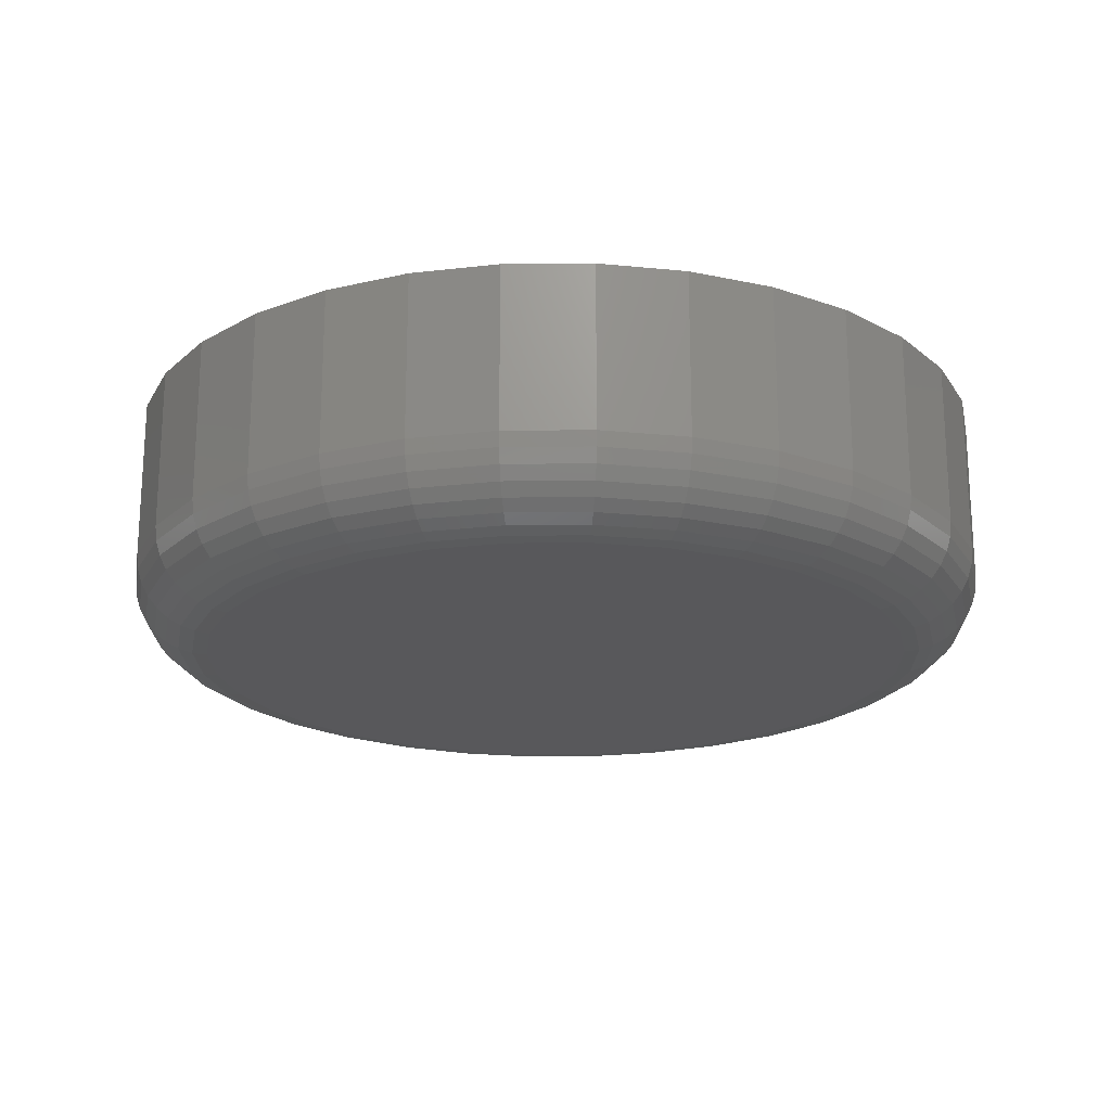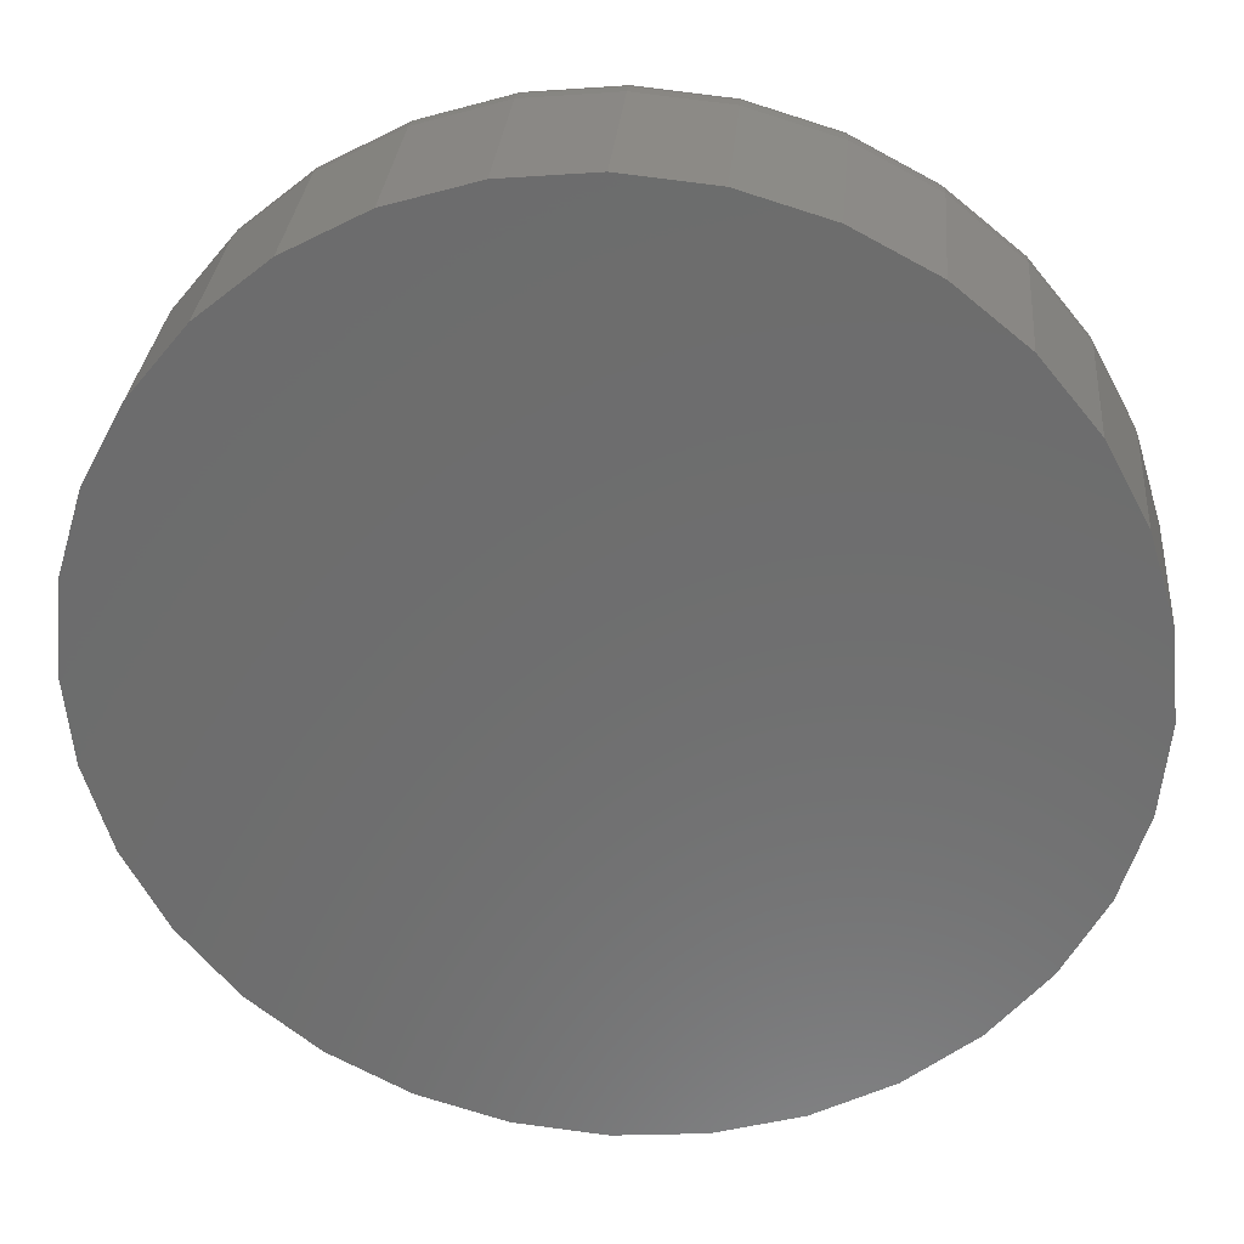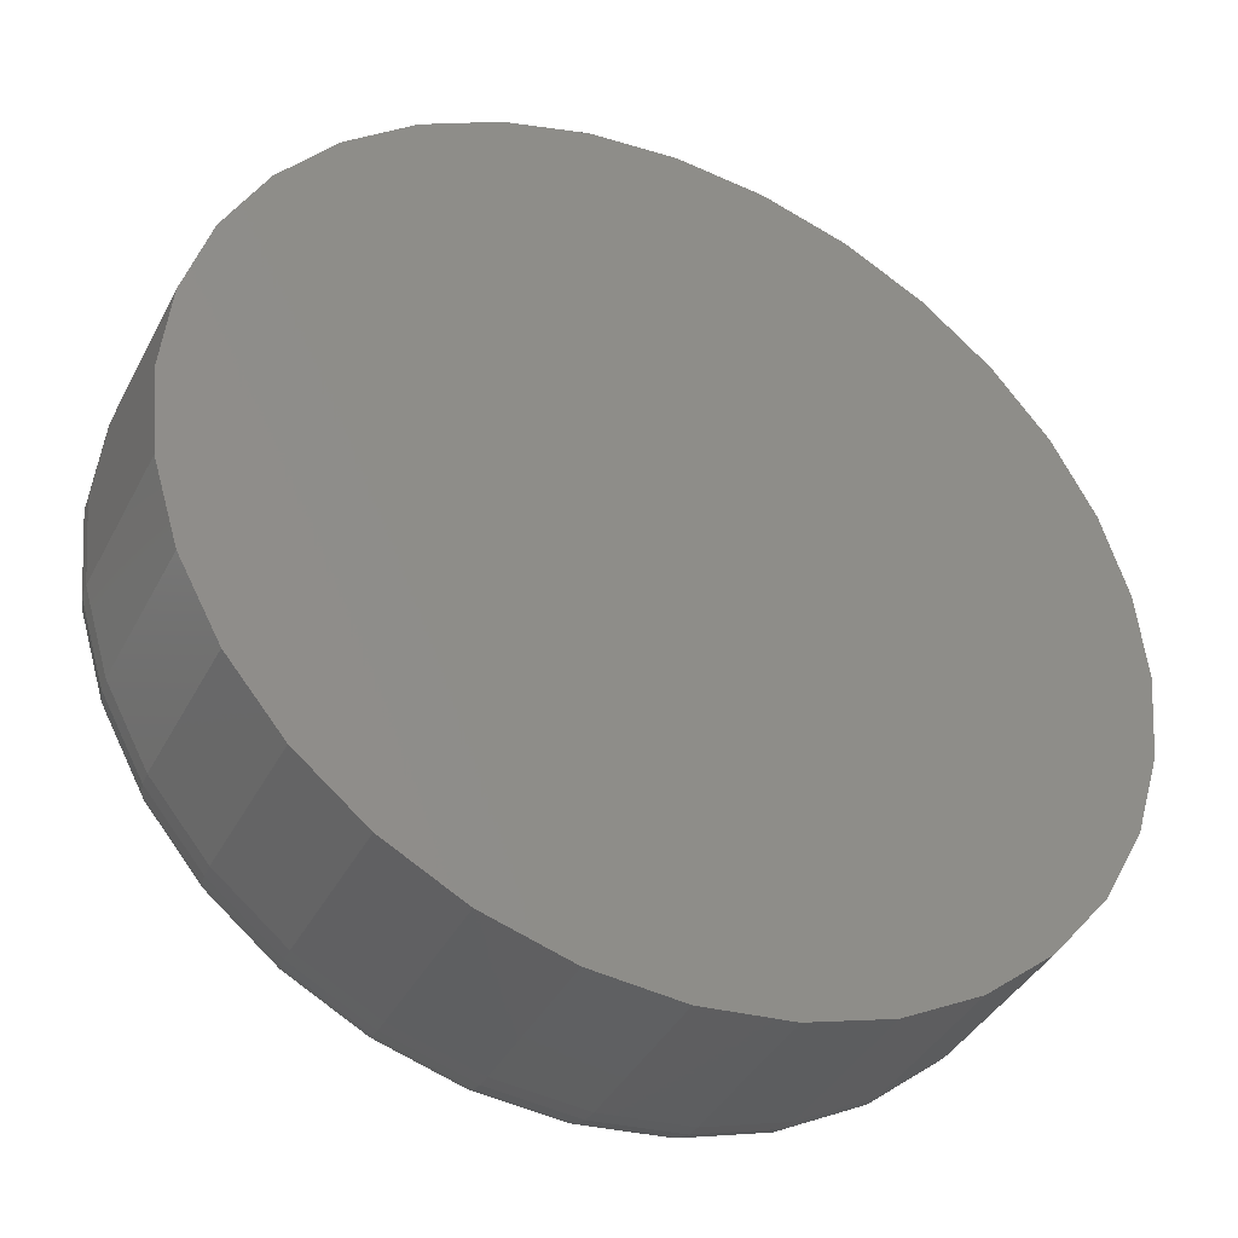
<metadata>
{"format":"stl","ext":"stl","renderer":"f3d","projection":"perspective","resolution":1024,"background":"white","views":[{"elev":-20.2,"azim":-38.5,"up":"+Z"},{"elev":30.2,"azim":4.9,"up":"+Y"},{"elev":-39.4,"azim":-25.3,"up":"+Y"}]}
</metadata>
<code>
# stl→obj: 320 verts, 636 faces
v 0.0006579 0.2935 0
v 0.05792 0.2879 0
v -0.0566 0.2879 0
v 0.0006579 -0.2935 0
v -0.0566 -0.2879 0
v 0.05792 -0.2879 0
v -0.1117 -0.2712 0
v 0.113 -0.2712 0
v -0.1624 -0.244 0
v 0.1637 -0.244 0
v -0.2069 -0.2075 0
v 0.2082 -0.2075 0
v -0.2434 -0.1631 0
v 0.2447 -0.1631 0
v -0.2705 -0.1123 0
v 0.2718 -0.1123 0
v -0.2872 -0.05726 0
v 0.2885 -0.05726 0
v -0.2928 -2.279e-16 0
v 0.2942 -7.502e-17 0
v -0.2872 0.05726 0
v 0.2885 0.05726 0
v -0.2705 0.1123 0
v 0.2718 0.1123 0
v -0.2434 0.1631 0
v 0.2447 0.1631 0
v -0.2069 0.2075 0
v 0.2082 0.2075 0
v -0.1624 0.244 0
v 0.1637 0.244 0
v -0.1117 0.2712 0
v 0.113 0.2712 0
v 0.3567 -7.196e-16 0.0625
v 0.3567 0 0.1953
v 0.3498 -0.06945 0.0625
v 0.3498 -0.06945 0.1953
v 0.3296 -0.1362 0.0625
v 0.3296 -0.1362 0.1953
v 0.2967 -0.1978 0.0625
v 0.2967 -0.1978 0.1953
v 0.2524 -0.2517 0.0625
v 0.2524 -0.2517 0.1953
v 0.1984 -0.296 0.0625
v 0.1984 -0.296 0.1953
v 0.1369 -0.3289 0.0625
v 0.1369 -0.3289 0.1953
v 0.07011 -0.3492 0.0625
v 0.07011 -0.3492 0.1953
v 0.0006579 -0.356 0.0625
v 0.0006579 -0.356 0.1953
v -0.06879 -0.3492 0.0625
v -0.06879 -0.3492 0.1953
v -0.1356 -0.3289 0.0625
v -0.1356 -0.3289 0.1953
v -0.1971 -0.296 0.0625
v -0.1971 -0.296 0.1953
v -0.2511 -0.2517 0.0625
v -0.2511 -0.2517 0.1953
v -0.2953 -0.1978 0.0625
v -0.2953 -0.1978 0.1953
v -0.3282 -0.1362 0.0625
v -0.3282 -0.1362 0.1953
v -0.3485 -0.06945 0.0625
v -0.3485 -0.06945 0.1953
v -0.3553 4.36e-17 0.0625
v -0.3553 4.36e-17 0.1953
v -0.3485 0.06945 0.0625
v -0.3485 0.06945 0.1953
v -0.3282 0.1362 0.0625
v -0.3282 0.1362 0.1953
v -0.2953 0.1978 0.0625
v -0.2953 0.1978 0.1953
v -0.2511 0.2517 0.0625
v -0.2511 0.2517 0.1953
v -0.1971 0.296 0.0625
v -0.1971 0.296 0.1953
v -0.1356 0.3289 0.0625
v -0.1356 0.3289 0.1953
v -0.06879 0.3492 0.0625
v -0.06879 0.3492 0.1953
v 0.0006579 0.356 0.0625
v 0.0006579 0.356 0.1953
v 0.07011 0.3492 0.0625
v 0.07011 0.3492 0.1953
v 0.1369 0.3289 0.0625
v 0.1369 0.3289 0.1953
v 0.1984 0.296 0.0625
v 0.1984 0.296 0.1953
v 0.2524 0.2517 0.0625
v 0.2524 0.2517 0.1953
v 0.2967 0.1978 0.0625
v 0.2967 0.1978 0.1953
v 0.3296 0.1362 0.0625
v 0.3296 0.1362 0.1953
v 0.3498 0.06945 0.0625
v 0.3498 0.06945 0.1953
v -0.3541 -2.776e-16 0.05031
v -0.3473 0.06922 0.05031
v -0.3506 -2.498e-16 0.03858
v -0.3438 0.06852 0.03858
v -0.3448 -2.776e-16 0.02778
v -0.3382 0.0674 0.02778
v -0.337 -2.498e-16 0.01831
v -0.3306 0.06588 0.01831
v -0.3276 -2.498e-16 0.01053
v -0.3213 0.06403 0.01053
v -0.3168 -2.498e-16 0.004758
v -0.3107 0.06193 0.004758
v -0.305 -2.498e-16 0.001201
v -0.2992 0.05964 0.001201
v 0.3486 0.06922 0.05031
v 0.3555 -5.551e-17 0.05031
v 0.3452 0.06852 0.03858
v 0.3519 -5.551e-17 0.03858
v 0.3395 0.0674 0.02778
v 0.3461 -8.327e-17 0.02778
v 0.3319 0.06588 0.01831
v 0.3384 -5.551e-17 0.01831
v 0.3226 0.06403 0.01053
v 0.3289 -5.551e-17 0.01053
v 0.312 0.06193 0.004758
v 0.3181 -8.327e-17 0.004758
v 0.3005 0.05964 0.001201
v 0.3064 -8.327e-17 0.001201
v 0.3285 0.1358 0.05031
v 0.3252 0.1344 0.03858
v 0.3198 0.1322 0.02778
v 0.3126 0.1292 0.01831
v 0.3039 0.1256 0.01053
v 0.2939 0.1215 0.004758
v 0.2831 0.117 0.001201
v 0.2957 0.1971 0.05031
v 0.2927 0.1951 0.03858
v 0.2879 0.1919 0.02778
v 0.2814 0.1876 0.01831
v 0.2736 0.1824 0.01053
v 0.2646 0.1763 0.004758
v 0.2548 0.1698 0.001201
v 0.2515 0.2509 0.05031
v 0.249 0.2484 0.03858
v 0.2449 0.2443 0.02778
v 0.2394 0.2388 0.01831
v 0.2327 0.2321 0.01053
v 0.2251 0.2245 0.004758
v 0.2168 0.2162 0.001201
v 0.1978 0.295 0.05031
v 0.1958 0.2921 0.03858
v 0.1926 0.2872 0.02778
v 0.1883 0.2808 0.01831
v 0.183 0.2729 0.01053
v 0.177 0.2639 0.004758
v 0.1705 0.2542 0.001201
v 0.1364 0.3278 0.05031
v 0.1351 0.3245 0.03858
v 0.1329 0.3192 0.02778
v 0.1299 0.312 0.01831
v 0.1263 0.3032 0.01053
v 0.1221 0.2933 0.004758
v 0.1176 0.2824 0.001201
v 0.06988 0.348 0.05031
v 0.06918 0.3445 0.03858
v 0.06806 0.3388 0.02778
v 0.06654 0.3312 0.01831
v 0.06469 0.3219 0.01053
v 0.06258 0.3113 0.004758
v 0.0603 0.2998 0.001201
v 0.0006579 0.3548 0.05031
v 0.0006579 0.3512 0.03858
v 0.0006579 0.3455 0.02778
v 0.0006579 0.3377 0.01831
v 0.0006579 0.3282 0.01053
v 0.0006579 0.3174 0.004758
v 0.0006579 0.3057 0.001201
v -0.06856 0.348 0.05031
v -0.06787 0.3445 0.03858
v -0.06674 0.3388 0.02778
v -0.06522 0.3312 0.01831
v -0.06338 0.3219 0.01053
v -0.06127 0.3113 0.004758
v -0.05898 0.2998 0.001201
v -0.1351 0.3278 0.05031
v -0.1338 0.3245 0.03858
v -0.1315 0.3192 0.02778
v -0.1286 0.312 0.01831
v -0.1249 0.3032 0.01053
v -0.1208 0.2933 0.004758
v -0.1163 0.2824 0.001201
v -0.1965 0.295 0.05031
v -0.1945 0.2921 0.03858
v -0.1913 0.2872 0.02778
v -0.187 0.2808 0.01831
v -0.1817 0.2729 0.01053
v -0.1757 0.2639 0.004758
v -0.1692 0.2542 0.001201
v -0.2502 0.2509 0.05031
v -0.2477 0.2484 0.03858
v -0.2436 0.2443 0.02778
v -0.2381 0.2388 0.01831
v -0.2314 0.2321 0.01053
v -0.2238 0.2245 0.004758
v -0.2155 0.2162 0.001201
v -0.2943 0.1971 0.05031
v -0.2914 0.1951 0.03858
v -0.2866 0.1919 0.02778
v -0.2801 0.1876 0.01831
v -0.2723 0.1824 0.01053
v -0.2633 0.1763 0.004758
v -0.2535 0.1698 0.001201
v -0.3271 0.1358 0.05031
v -0.3239 0.1344 0.03858
v -0.3185 0.1322 0.02778
v -0.3113 0.1292 0.01831
v -0.3026 0.1256 0.01053
v -0.2926 0.1215 0.004758
v -0.2818 0.117 0.001201
v 0.3486 -0.06922 0.05031
v 0.3452 -0.06852 0.03858
v 0.3395 -0.0674 0.02778
v 0.3319 -0.06588 0.01831
v 0.3226 -0.06403 0.01053
v 0.312 -0.06193 0.004758
v 0.3005 -0.05964 0.001201
v -0.3473 -0.06922 0.05031
v -0.3438 -0.06852 0.03858
v -0.3382 -0.0674 0.02778
v -0.3306 -0.06588 0.01831
v -0.3213 -0.06403 0.01053
v -0.3107 -0.06193 0.004758
v -0.2992 -0.05964 0.001201
v -0.3271 -0.1358 0.05031
v -0.3239 -0.1344 0.03858
v -0.3185 -0.1322 0.02778
v -0.3113 -0.1292 0.01831
v -0.3026 -0.1256 0.01053
v -0.2926 -0.1215 0.004758
v -0.2818 -0.117 0.001201
v -0.2943 -0.1971 0.05031
v -0.2914 -0.1951 0.03858
v -0.2866 -0.1919 0.02778
v -0.2801 -0.1876 0.01831
v -0.2723 -0.1824 0.01053
v -0.2633 -0.1763 0.004758
v -0.2535 -0.1698 0.001201
v -0.2502 -0.2509 0.05031
v -0.2477 -0.2484 0.03858
v -0.2436 -0.2443 0.02778
v -0.2381 -0.2388 0.01831
v -0.2314 -0.2321 0.01053
v -0.2238 -0.2245 0.004758
v -0.2155 -0.2162 0.001201
v -0.1965 -0.295 0.05031
v -0.1945 -0.2921 0.03858
v -0.1913 -0.2872 0.02778
v -0.187 -0.2808 0.01831
v -0.1817 -0.2729 0.01053
v -0.1757 -0.2639 0.004758
v -0.1692 -0.2542 0.001201
v -0.1351 -0.3278 0.05031
v -0.1338 -0.3245 0.03858
v -0.1315 -0.3192 0.02778
v -0.1286 -0.312 0.01831
v -0.1249 -0.3032 0.01053
v -0.1208 -0.2933 0.004758
v -0.1163 -0.2824 0.001201
v -0.06856 -0.348 0.05031
v -0.06787 -0.3445 0.03858
v -0.06674 -0.3388 0.02778
v -0.06522 -0.3312 0.01831
v -0.06338 -0.3219 0.01053
v -0.06127 -0.3113 0.004758
v -0.05898 -0.2998 0.001201
v 0.0006579 -0.3548 0.05031
v 0.0006579 -0.3512 0.03858
v 0.0006579 -0.3455 0.02778
v 0.0006579 -0.3377 0.01831
v 0.0006579 -0.3282 0.01053
v 0.0006579 -0.3174 0.004758
v 0.0006579 -0.3057 0.001201
v 0.06988 -0.348 0.05031
v 0.06918 -0.3445 0.03858
v 0.06806 -0.3388 0.02778
v 0.06654 -0.3312 0.01831
v 0.06469 -0.3219 0.01053
v 0.06258 -0.3113 0.004758
v 0.0603 -0.2998 0.001201
v 0.1364 -0.3278 0.05031
v 0.1351 -0.3245 0.03858
v 0.1329 -0.3192 0.02778
v 0.1299 -0.312 0.01831
v 0.1263 -0.3032 0.01053
v 0.1221 -0.2933 0.004758
v 0.1176 -0.2824 0.001201
v 0.1978 -0.295 0.05031
v 0.1958 -0.2921 0.03858
v 0.1926 -0.2872 0.02778
v 0.1883 -0.2808 0.01831
v 0.183 -0.2729 0.01053
v 0.177 -0.2639 0.004758
v 0.1705 -0.2542 0.001201
v 0.2515 -0.2509 0.05031
v 0.249 -0.2484 0.03858
v 0.2449 -0.2443 0.02778
v 0.2394 -0.2388 0.01831
v 0.2327 -0.2321 0.01053
v 0.2251 -0.2245 0.004758
v 0.2168 -0.2162 0.001201
v 0.2957 -0.1971 0.05031
v 0.2927 -0.1951 0.03858
v 0.2879 -0.1919 0.02778
v 0.2814 -0.1876 0.01831
v 0.2736 -0.1824 0.01053
v 0.2646 -0.1763 0.004758
v 0.2548 -0.1698 0.001201
v 0.3285 -0.1358 0.05031
v 0.3252 -0.1344 0.03858
v 0.3198 -0.1322 0.02778
v 0.3126 -0.1292 0.01831
v 0.3039 -0.1256 0.01053
v 0.2939 -0.1215 0.004758
v 0.2831 -0.117 0.001201
f 1 2 3
f 4 5 6
f 6 5 7
f 6 7 8
f 8 7 9
f 8 9 10
f 10 9 11
f 10 11 12
f 12 11 13
f 12 13 14
f 14 13 15
f 14 15 16
f 16 15 17
f 16 17 18
f 18 17 19
f 18 19 20
f 20 19 21
f 20 21 22
f 22 21 23
f 22 23 24
f 24 23 25
f 24 25 26
f 26 25 27
f 26 27 28
f 28 27 29
f 28 29 30
f 30 29 31
f 30 31 32
f 32 31 3
f 32 3 2
f 33 34 35
f 35 34 36
f 35 36 37
f 37 36 38
f 37 38 39
f 39 38 40
f 39 40 41
f 41 40 42
f 41 42 43
f 43 42 44
f 43 44 45
f 45 44 46
f 45 46 47
f 47 46 48
f 47 48 49
f 49 48 50
f 49 50 51
f 51 50 52
f 51 52 53
f 53 52 54
f 53 54 55
f 55 54 56
f 55 56 57
f 57 56 58
f 57 58 59
f 59 58 60
f 59 60 61
f 61 60 62
f 61 62 63
f 63 62 64
f 63 64 65
f 65 64 66
f 65 66 67
f 67 66 68
f 67 68 69
f 69 68 70
f 69 70 71
f 71 70 72
f 71 72 73
f 73 72 74
f 73 74 75
f 75 74 76
f 75 76 77
f 77 76 78
f 77 78 79
f 79 78 80
f 79 80 81
f 81 80 82
f 81 82 83
f 83 82 84
f 83 84 85
f 85 84 86
f 85 86 87
f 87 86 88
f 87 88 89
f 89 88 90
f 89 90 91
f 91 90 92
f 91 92 93
f 93 92 94
f 93 94 95
f 95 94 96
f 95 96 33
f 33 96 34
f 65 67 97
f 97 67 98
f 97 98 99
f 99 98 100
f 99 100 101
f 101 100 102
f 101 102 103
f 103 102 104
f 103 104 105
f 105 104 106
f 105 106 107
f 107 106 108
f 107 108 109
f 109 108 110
f 109 110 19
f 19 110 21
f 95 33 111
f 111 33 112
f 111 112 113
f 113 112 114
f 113 114 115
f 115 114 116
f 115 116 117
f 117 116 118
f 117 118 119
f 119 118 120
f 119 120 121
f 121 120 122
f 121 122 123
f 123 122 124
f 123 124 22
f 22 124 20
f 93 95 125
f 125 95 111
f 125 111 126
f 126 111 113
f 126 113 127
f 127 113 115
f 127 115 128
f 128 115 117
f 128 117 129
f 129 117 119
f 129 119 130
f 130 119 121
f 130 121 131
f 131 121 123
f 131 123 24
f 24 123 22
f 91 93 132
f 132 93 125
f 132 125 133
f 133 125 126
f 133 126 134
f 134 126 127
f 134 127 135
f 135 127 128
f 135 128 136
f 136 128 129
f 136 129 137
f 137 129 130
f 137 130 138
f 138 130 131
f 138 131 26
f 26 131 24
f 89 91 139
f 139 91 132
f 139 132 140
f 140 132 133
f 140 133 141
f 141 133 134
f 141 134 142
f 142 134 135
f 142 135 143
f 143 135 136
f 143 136 144
f 144 136 137
f 144 137 145
f 145 137 138
f 145 138 28
f 28 138 26
f 87 89 146
f 146 89 139
f 146 139 147
f 147 139 140
f 147 140 148
f 148 140 141
f 148 141 149
f 149 141 142
f 149 142 150
f 150 142 143
f 150 143 151
f 151 143 144
f 151 144 152
f 152 144 145
f 152 145 30
f 30 145 28
f 85 87 153
f 153 87 146
f 153 146 154
f 154 146 147
f 154 147 155
f 155 147 148
f 155 148 156
f 156 148 149
f 156 149 157
f 157 149 150
f 157 150 158
f 158 150 151
f 158 151 159
f 159 151 152
f 159 152 32
f 32 152 30
f 83 85 160
f 160 85 153
f 160 153 161
f 161 153 154
f 161 154 162
f 162 154 155
f 162 155 163
f 163 155 156
f 163 156 164
f 164 156 157
f 164 157 165
f 165 157 158
f 165 158 166
f 166 158 159
f 166 159 2
f 2 159 32
f 81 83 167
f 167 83 160
f 167 160 168
f 168 160 161
f 168 161 169
f 169 161 162
f 169 162 170
f 170 162 163
f 170 163 171
f 171 163 164
f 171 164 172
f 172 164 165
f 172 165 173
f 173 165 166
f 173 166 1
f 1 166 2
f 79 81 174
f 174 81 167
f 174 167 175
f 175 167 168
f 175 168 176
f 176 168 169
f 176 169 177
f 177 169 170
f 177 170 178
f 178 170 171
f 178 171 179
f 179 171 172
f 179 172 180
f 180 172 173
f 180 173 3
f 3 173 1
f 77 79 181
f 181 79 174
f 181 174 182
f 182 174 175
f 182 175 183
f 183 175 176
f 183 176 184
f 184 176 177
f 184 177 185
f 185 177 178
f 185 178 186
f 186 178 179
f 186 179 187
f 187 179 180
f 187 180 31
f 31 180 3
f 75 77 188
f 188 77 181
f 188 181 189
f 189 181 182
f 189 182 190
f 190 182 183
f 190 183 191
f 191 183 184
f 191 184 192
f 192 184 185
f 192 185 193
f 193 185 186
f 193 186 194
f 194 186 187
f 194 187 29
f 29 187 31
f 73 75 195
f 195 75 188
f 195 188 196
f 196 188 189
f 196 189 197
f 197 189 190
f 197 190 198
f 198 190 191
f 198 191 199
f 199 191 192
f 199 192 200
f 200 192 193
f 200 193 201
f 201 193 194
f 201 194 27
f 27 194 29
f 71 73 202
f 202 73 195
f 202 195 203
f 203 195 196
f 203 196 204
f 204 196 197
f 204 197 205
f 205 197 198
f 205 198 206
f 206 198 199
f 206 199 207
f 207 199 200
f 207 200 208
f 208 200 201
f 208 201 25
f 25 201 27
f 69 71 209
f 209 71 202
f 209 202 210
f 210 202 203
f 210 203 211
f 211 203 204
f 211 204 212
f 212 204 205
f 212 205 213
f 213 205 206
f 213 206 214
f 214 206 207
f 214 207 215
f 215 207 208
f 215 208 23
f 23 208 25
f 67 69 98
f 98 69 209
f 98 209 100
f 100 209 210
f 100 210 102
f 102 210 211
f 102 211 104
f 104 211 212
f 104 212 106
f 106 212 213
f 106 213 108
f 108 213 214
f 108 214 110
f 110 214 215
f 110 215 21
f 21 215 23
f 33 35 112
f 112 35 216
f 112 216 114
f 114 216 217
f 114 217 116
f 116 217 218
f 116 218 118
f 118 218 219
f 118 219 120
f 120 219 220
f 120 220 122
f 122 220 221
f 122 221 124
f 124 221 222
f 124 222 20
f 20 222 18
f 63 65 223
f 223 65 97
f 223 97 224
f 224 97 99
f 224 99 225
f 225 99 101
f 225 101 226
f 226 101 103
f 226 103 227
f 227 103 105
f 227 105 228
f 228 105 107
f 228 107 229
f 229 107 109
f 229 109 17
f 17 109 19
f 61 63 230
f 230 63 223
f 230 223 231
f 231 223 224
f 231 224 232
f 232 224 225
f 232 225 233
f 233 225 226
f 233 226 234
f 234 226 227
f 234 227 235
f 235 227 228
f 235 228 236
f 236 228 229
f 236 229 15
f 15 229 17
f 59 61 237
f 237 61 230
f 237 230 238
f 238 230 231
f 238 231 239
f 239 231 232
f 239 232 240
f 240 232 233
f 240 233 241
f 241 233 234
f 241 234 242
f 242 234 235
f 242 235 243
f 243 235 236
f 243 236 13
f 13 236 15
f 57 59 244
f 244 59 237
f 244 237 245
f 245 237 238
f 245 238 246
f 246 238 239
f 246 239 247
f 247 239 240
f 247 240 248
f 248 240 241
f 248 241 249
f 249 241 242
f 249 242 250
f 250 242 243
f 250 243 11
f 11 243 13
f 55 57 251
f 251 57 244
f 251 244 252
f 252 244 245
f 252 245 253
f 253 245 246
f 253 246 254
f 254 246 247
f 254 247 255
f 255 247 248
f 255 248 256
f 256 248 249
f 256 249 257
f 257 249 250
f 257 250 9
f 9 250 11
f 53 55 258
f 258 55 251
f 258 251 259
f 259 251 252
f 259 252 260
f 260 252 253
f 260 253 261
f 261 253 254
f 261 254 262
f 262 254 255
f 262 255 263
f 263 255 256
f 263 256 264
f 264 256 257
f 264 257 7
f 7 257 9
f 51 53 265
f 265 53 258
f 265 258 266
f 266 258 259
f 266 259 267
f 267 259 260
f 267 260 268
f 268 260 261
f 268 261 269
f 269 261 262
f 269 262 270
f 270 262 263
f 270 263 271
f 271 263 264
f 271 264 5
f 5 264 7
f 49 51 272
f 272 51 265
f 272 265 273
f 273 265 266
f 273 266 274
f 274 266 267
f 274 267 275
f 275 267 268
f 275 268 276
f 276 268 269
f 276 269 277
f 277 269 270
f 277 270 278
f 278 270 271
f 278 271 4
f 4 271 5
f 47 49 279
f 279 49 272
f 279 272 280
f 280 272 273
f 280 273 281
f 281 273 274
f 281 274 282
f 282 274 275
f 282 275 283
f 283 275 276
f 283 276 284
f 284 276 277
f 284 277 285
f 285 277 278
f 285 278 6
f 6 278 4
f 45 47 286
f 286 47 279
f 286 279 287
f 287 279 280
f 287 280 288
f 288 280 281
f 288 281 289
f 289 281 282
f 289 282 290
f 290 282 283
f 290 283 291
f 291 283 284
f 291 284 292
f 292 284 285
f 292 285 8
f 8 285 6
f 43 45 293
f 293 45 286
f 293 286 294
f 294 286 287
f 294 287 295
f 295 287 288
f 295 288 296
f 296 288 289
f 296 289 297
f 297 289 290
f 297 290 298
f 298 290 291
f 298 291 299
f 299 291 292
f 299 292 10
f 10 292 8
f 41 43 300
f 300 43 293
f 300 293 301
f 301 293 294
f 301 294 302
f 302 294 295
f 302 295 303
f 303 295 296
f 303 296 304
f 304 296 297
f 304 297 305
f 305 297 298
f 305 298 306
f 306 298 299
f 306 299 12
f 12 299 10
f 39 41 307
f 307 41 300
f 307 300 308
f 308 300 301
f 308 301 309
f 309 301 302
f 309 302 310
f 310 302 303
f 310 303 311
f 311 303 304
f 311 304 312
f 312 304 305
f 312 305 313
f 313 305 306
f 313 306 14
f 14 306 12
f 37 39 314
f 314 39 307
f 314 307 315
f 315 307 308
f 315 308 316
f 316 308 309
f 316 309 317
f 317 309 310
f 317 310 318
f 318 310 311
f 318 311 319
f 319 311 312
f 319 312 320
f 320 312 313
f 320 313 16
f 16 313 14
f 35 37 216
f 216 37 314
f 216 314 217
f 217 314 315
f 217 315 218
f 218 315 316
f 218 316 219
f 219 316 317
f 219 317 220
f 220 317 318
f 220 318 221
f 221 318 319
f 221 319 222
f 222 319 320
f 222 320 18
f 18 320 16
f 80 84 82
f 84 80 86
f 86 80 78
f 86 78 88
f 88 78 76
f 88 76 90
f 90 76 74
f 90 74 92
f 92 74 72
f 92 72 94
f 94 72 70
f 94 70 96
f 96 70 68
f 96 68 34
f 34 68 66
f 34 66 36
f 36 66 64
f 36 64 38
f 38 64 62
f 38 62 40
f 40 62 60
f 40 60 42
f 42 60 58
f 42 58 44
f 44 58 56
f 44 56 46
f 46 56 54
f 46 54 48
f 48 54 52
f 48 52 50

</code>
